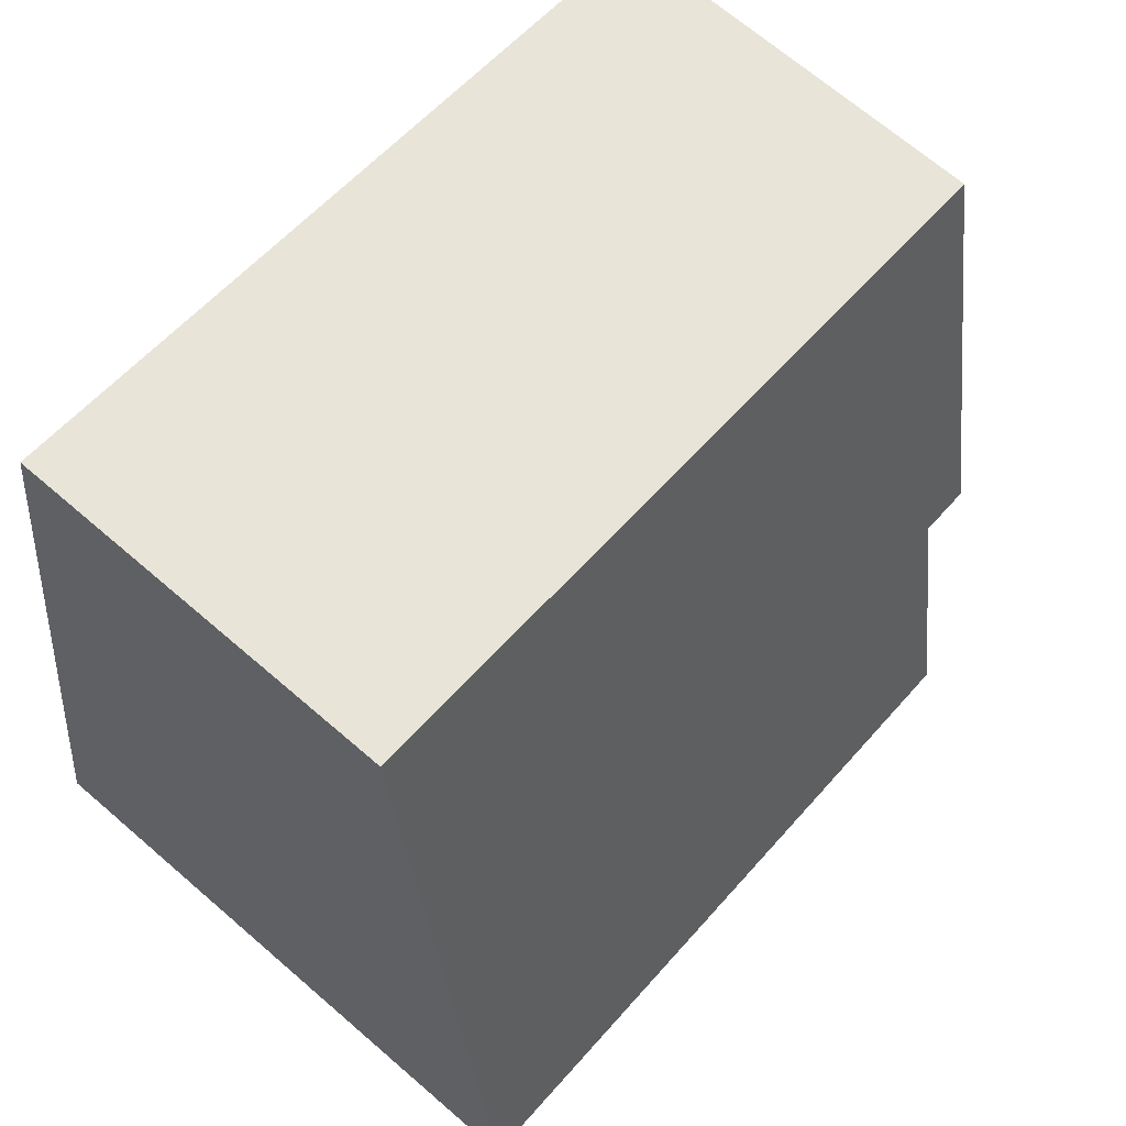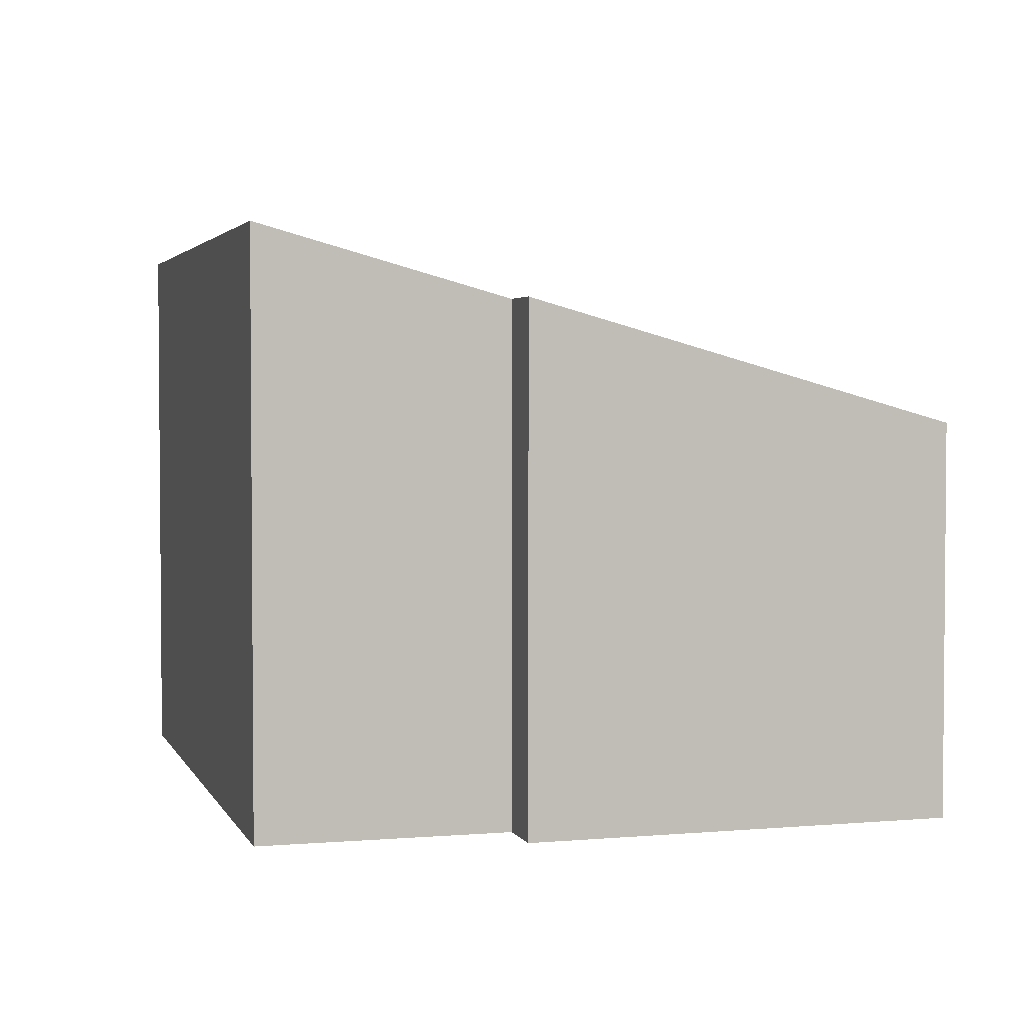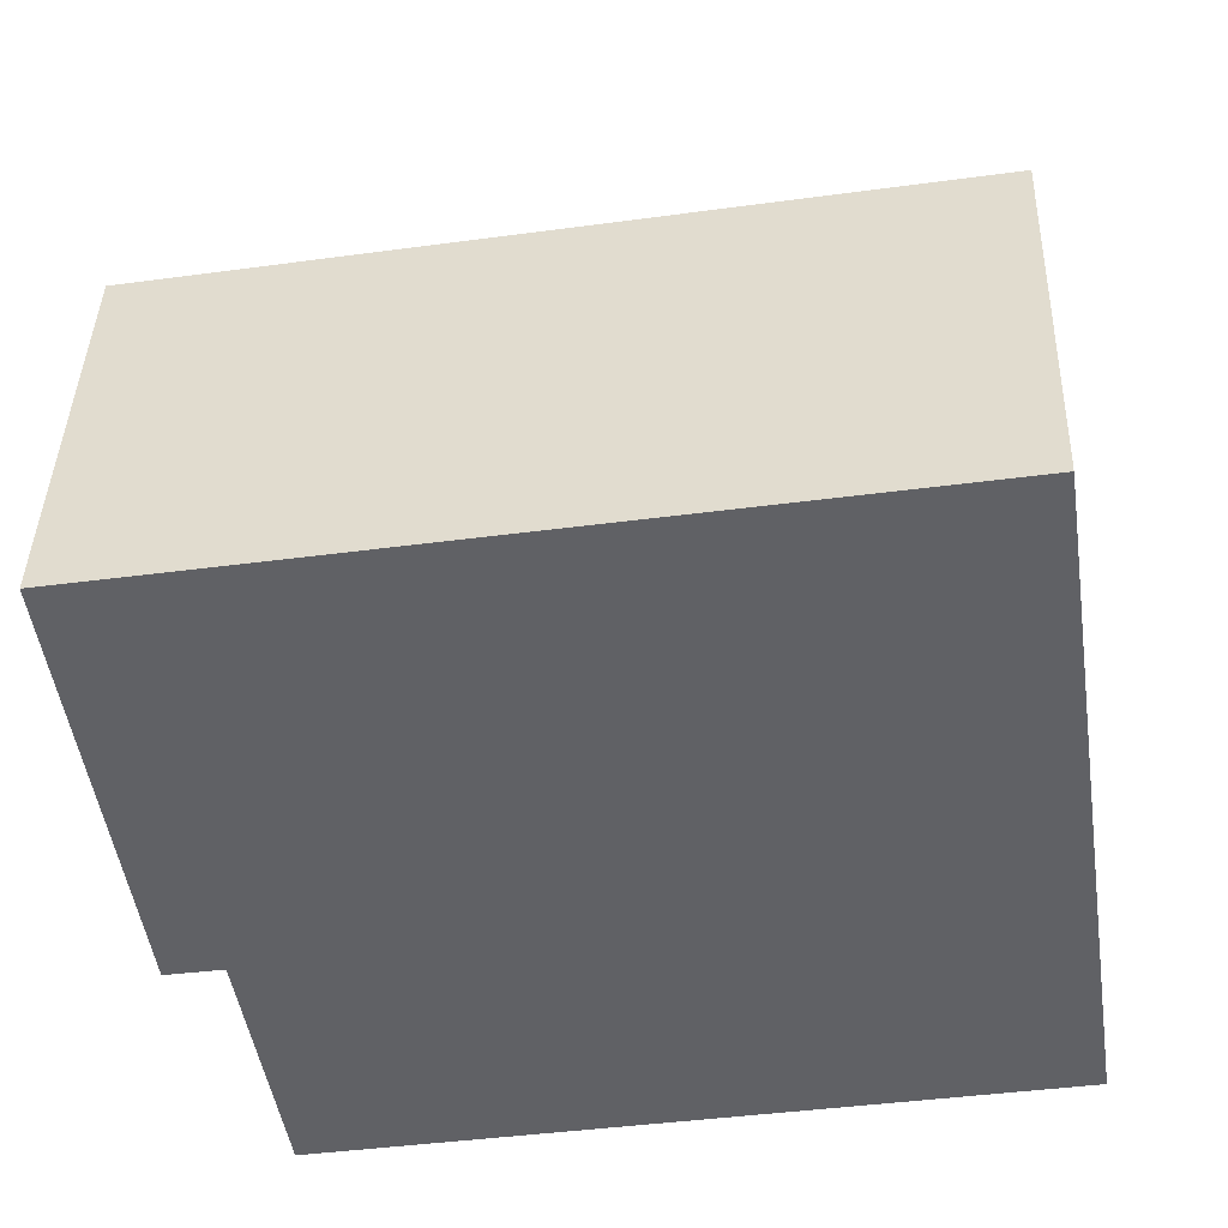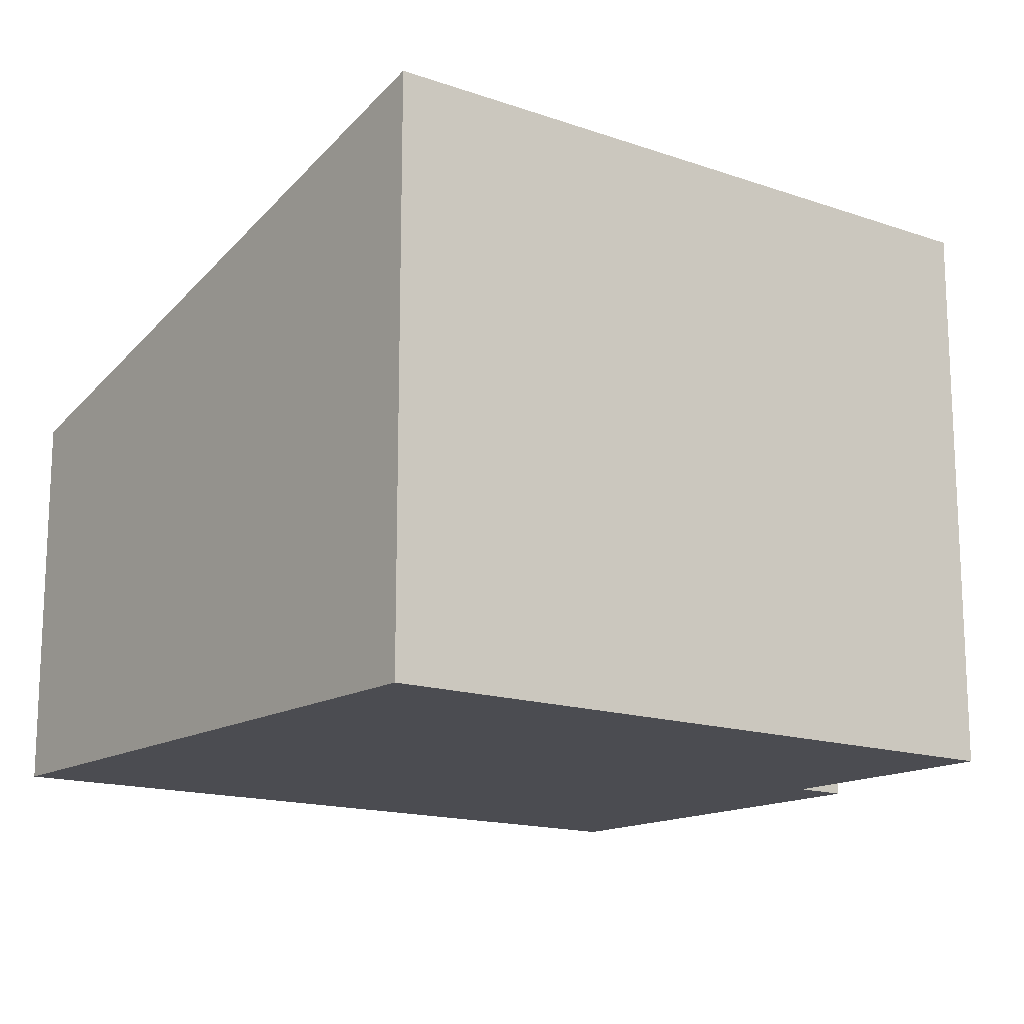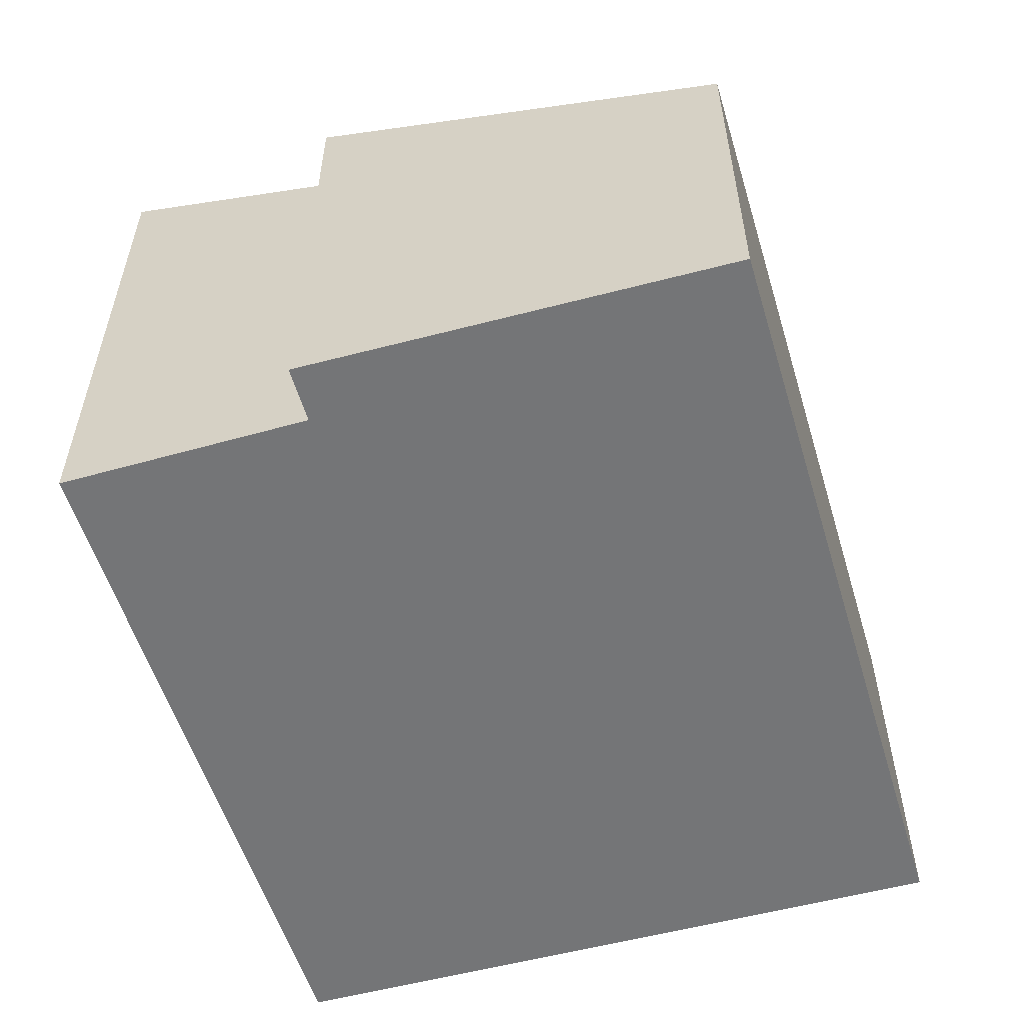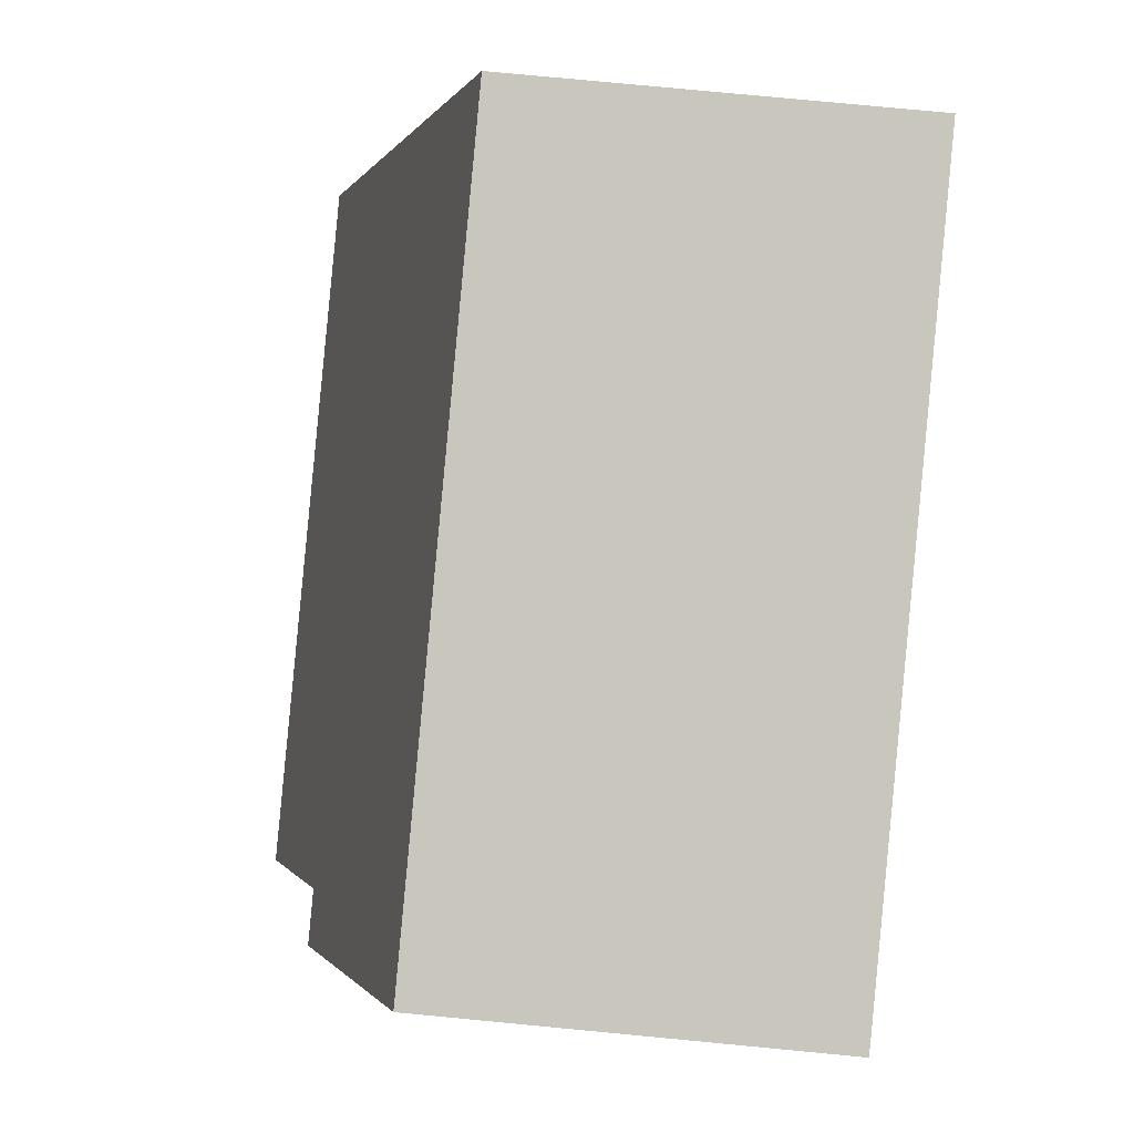
<metadata>
{"format":"obj","ext":"obj","renderer":"f3d","projection":"perspective","resolution":1024,"background":"white","views":[{"elev":69.1,"azim":130.7,"up":"+Z"},{"elev":3.0,"azim":-115.5,"up":"+Y"},{"elev":41.3,"azim":1.8,"up":"+Z"},{"elev":-15.3,"azim":133.5,"up":"+Y"},{"elev":-56.4,"azim":-82.9,"up":"+Y"},{"elev":79.5,"azim":-84.6,"up":"+Z"}]}
</metadata>
<code>
v  0 1.907 1.168e-16
v  0.569 2.484 -2.037
v  0.299 2.484 -2.081
v  4.215 2.81 -2.623
v  0.764 2.818 -3.237
v  3.737 1.907 0.635
v  0.764 1.982e-16 -3.237
v  0.569 1.247e-16 -2.037
v  0.299 1.274e-16 -2.081
v  0 0 0
v  4.215 1.606e-16 -2.623
v  3.737 -3.888e-17 0.635
g defaultobject
f 1 2 3
f 2 4 5
f 4 2 1
f 4 1 6
f 7 2 5
f 2 7 8
f 9 1 3
f 1 9 10
f 8 3 2
f 3 8 9
f 4 7 5
f 7 4 11
f 10 6 1
f 6 10 12
f 6 11 4
f 11 6 12
f 9 12 10
f 12 9 8
f 12 8 7
f 12 7 11

</code>
